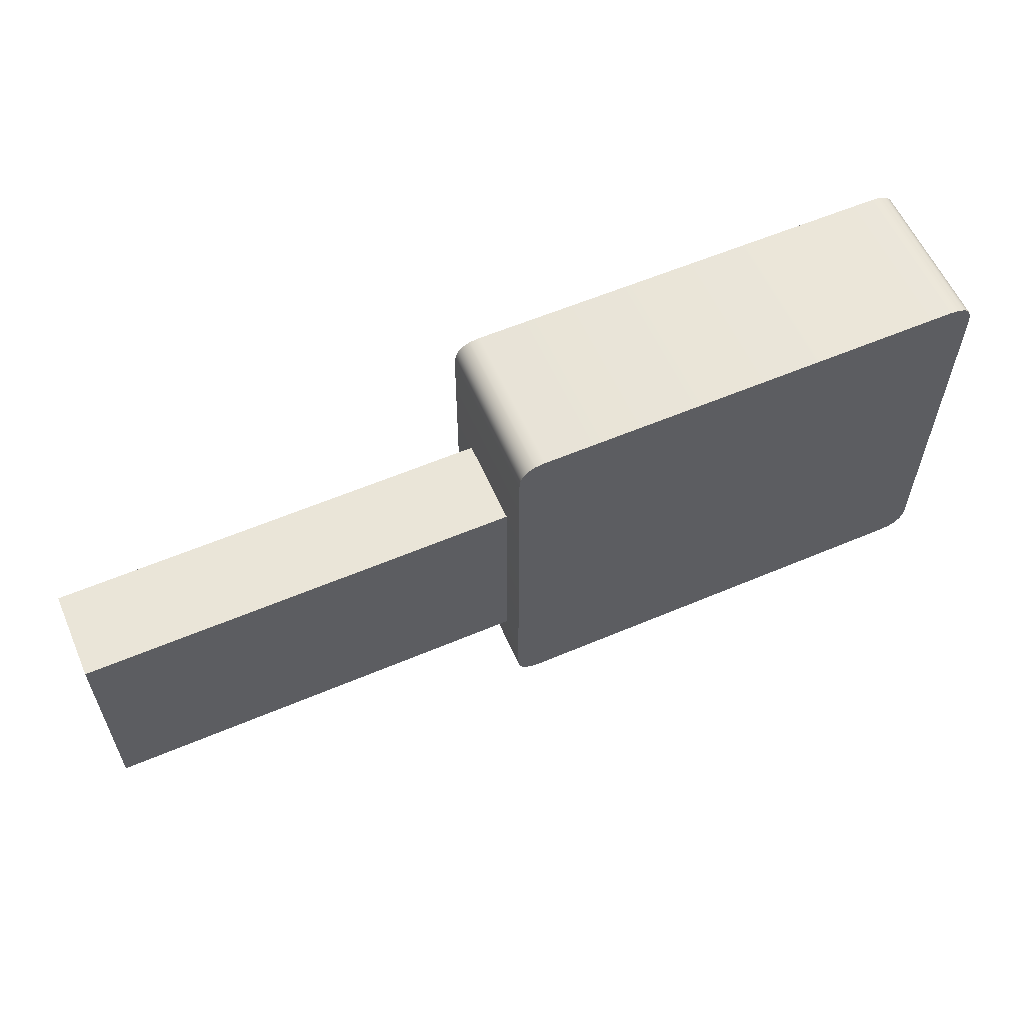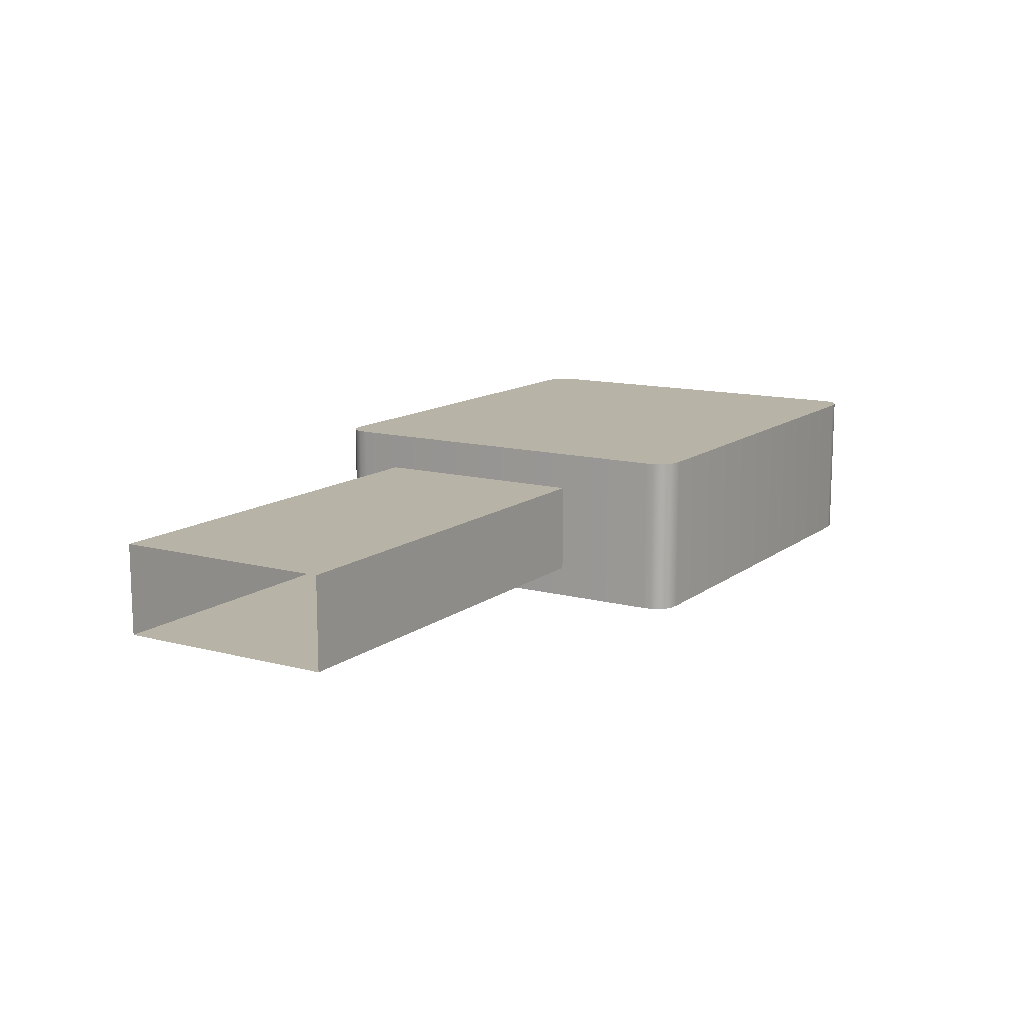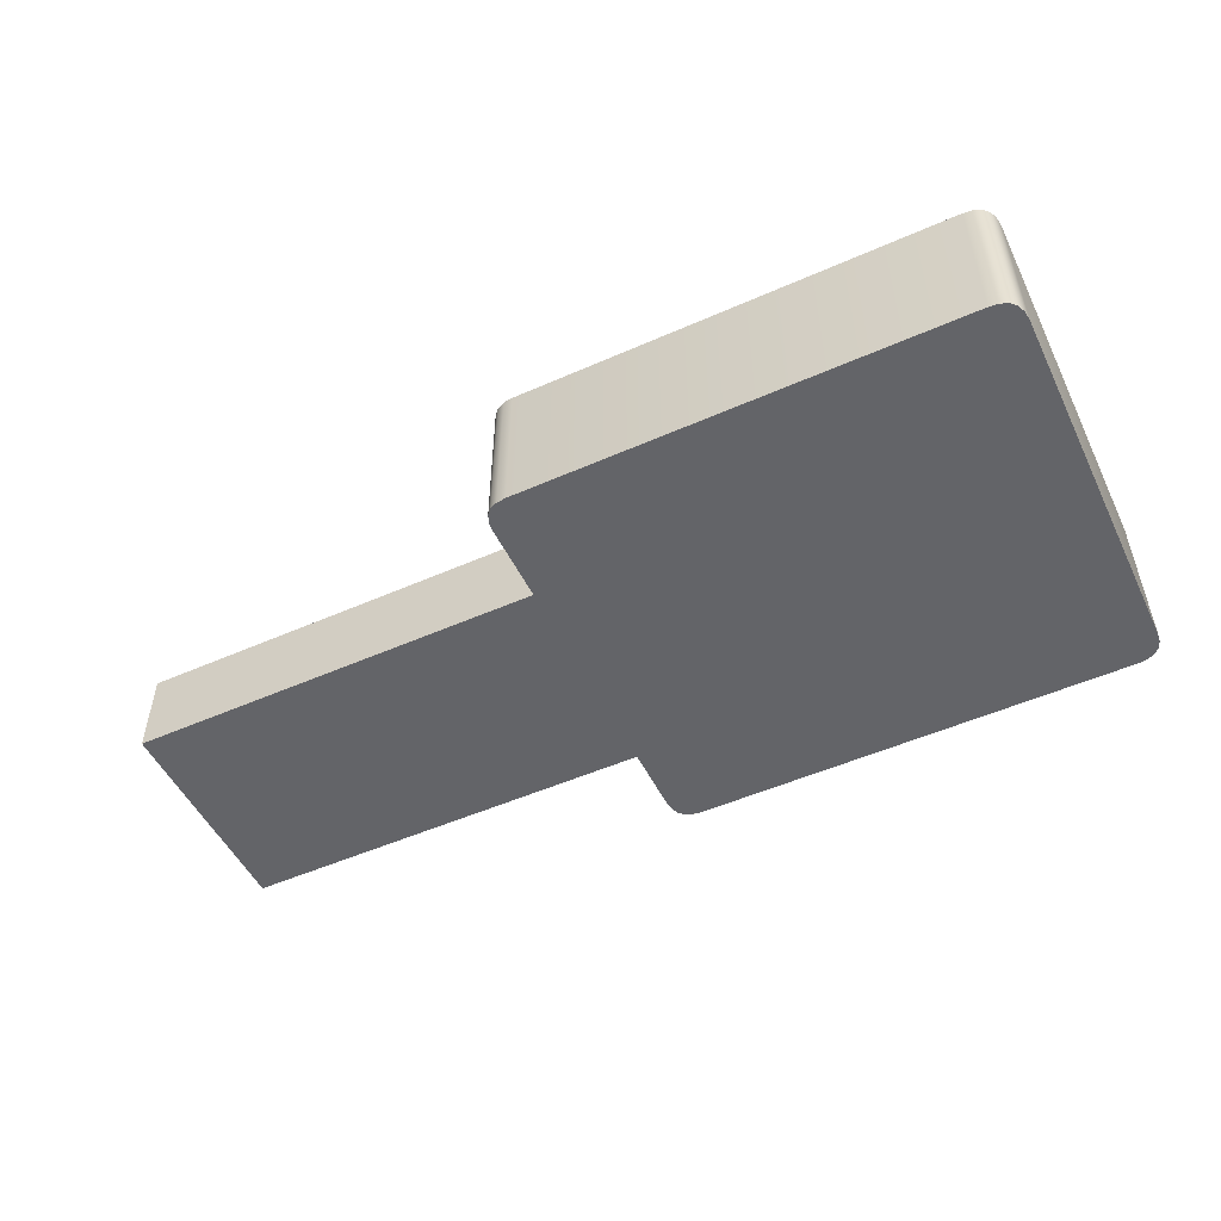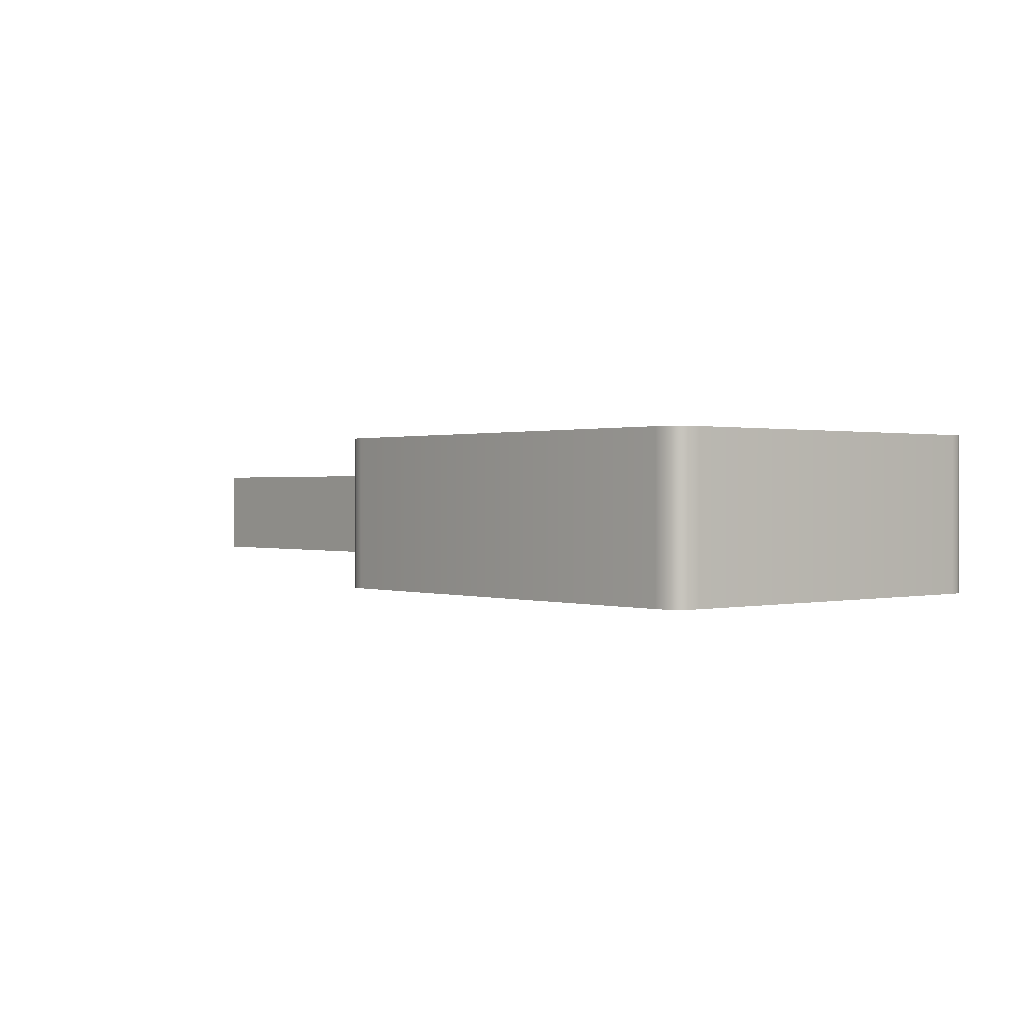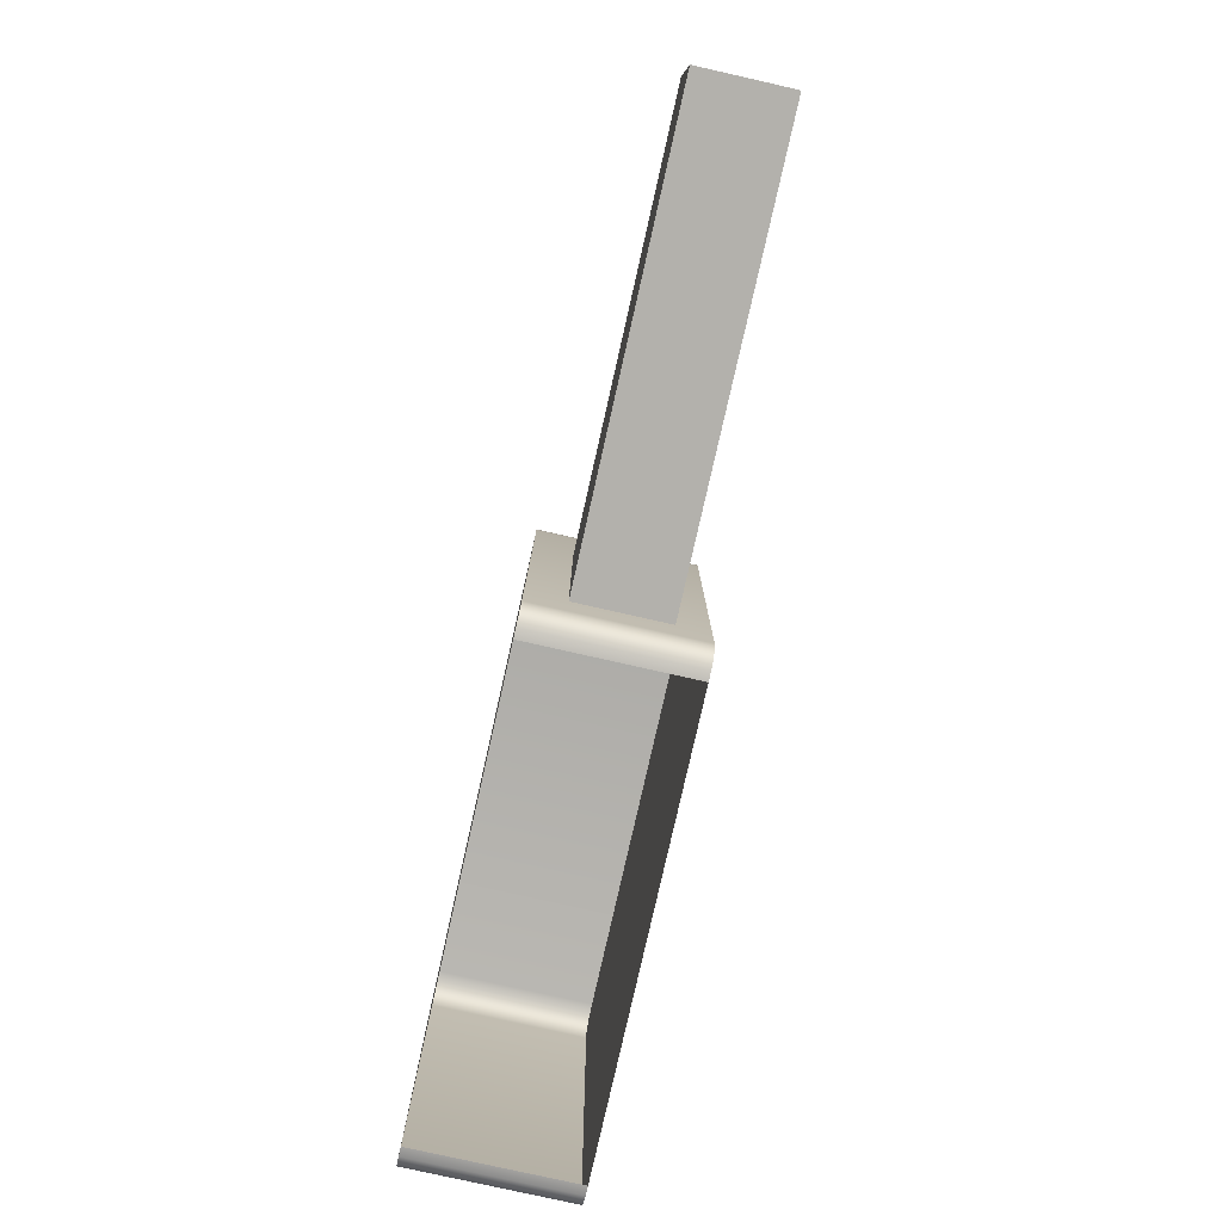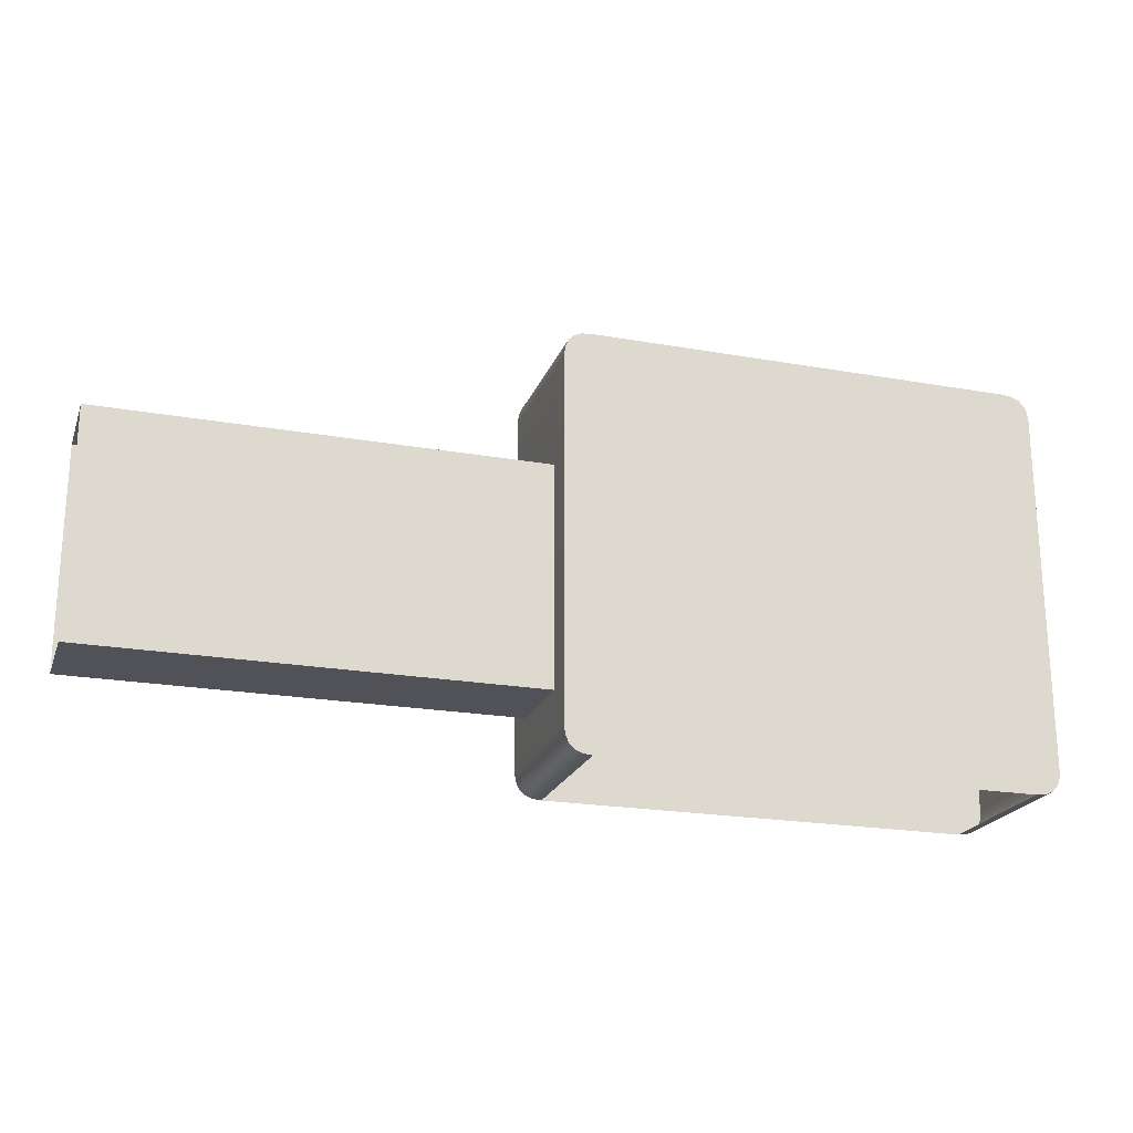
<metadata>
{"format":"obj","ext":"obj","renderer":"f3d","projection":"perspective","resolution":1024,"background":"white","views":[{"elev":58.8,"azim":156.4,"up":"+Y"},{"elev":12.7,"azim":121.5,"up":"+Z"},{"elev":-51.3,"azim":-154.4,"up":"+Z"},{"elev":0.6,"azim":-130.3,"up":"+Z"},{"elev":-79.0,"azim":77.3,"up":"+Y"},{"elev":-21.5,"azim":162.6,"up":"+Y"}]}
</metadata>
<code>
g Screen_02
v 0.2264 0.7507 -0.2446
v 0.367 0.8677 -0.2446
v 0.367 0.7507 -0.2446
v 0.2264 0.8677 -0.2446
v 0.3721 0.7374 -0.2991
v 0.2179 0.7377 -0.2991
v 0.2212 0.7374 -0.2991
v 0.2154 0.7388 -0.2991
v 0.2135 0.7407 -0.2991
v 0.2125 0.7432 -0.2991
v 0.2121 0.7465 -0.2991
v 0.2212 0.881 -0.2991
v 0.3813 0.8719 -0.2991
v 0.3754 0.7377 -0.2991
v 0.378 0.7388 -0.2991
v 0.3798 0.7407 -0.2991
v 0.3809 0.7432 -0.2991
v 0.3813 0.7465 -0.2991
v 0.3809 0.8752 -0.2991
v 0.3798 0.8777 -0.2991
v 0.378 0.8796 -0.2991
v 0.3754 0.8807 -0.2991
v 0.3721 0.881 -0.2991
v 0.2179 0.8807 -0.2991
v 0.2154 0.8796 -0.2991
v 0.2135 0.8777 -0.2991
v 0.2125 0.8752 -0.2991
v 0.2121 0.8719 -0.2991
v 0.3754 0.7377 -0.2446
v 0.3721 0.7374 -0.2991
v 0.3721 0.7374 -0.2446
v 0.3754 0.7377 -0.2991
v 0.378 0.7388 -0.2446
v 0.378 0.7388 -0.2991
v 0.3798 0.7407 -0.2446
v 0.3798 0.7407 -0.2991
v 0.3809 0.7432 -0.2446
v 0.3809 0.7432 -0.2991
v 0.3813 0.7465 -0.2446
v 0.3813 0.7465 -0.2991
v 0.3813 0.8719 -0.2991
v 0.3813 0.8719 -0.2446
v 0.3809 0.8752 -0.2446
v 0.3809 0.8752 -0.2991
v 0.3798 0.8777 -0.2446
v 0.3798 0.8777 -0.2991
v 0.378 0.8796 -0.2446
v 0.378 0.8796 -0.2991
v 0.3754 0.8807 -0.2446
v 0.3754 0.8807 -0.2991
v 0.3721 0.881 -0.2446
v 0.3721 0.881 -0.2991
v 0.2212 0.881 -0.2446
v 0.2212 0.881 -0.2991
v 0.2179 0.8807 -0.2446
v 0.2179 0.8807 -0.2991
v 0.2154 0.8796 -0.2446
v 0.2154 0.8796 -0.2991
v 0.2135 0.8777 -0.2446
v 0.2135 0.8777 -0.2991
v 0.2125 0.8752 -0.2446
v 0.2125 0.8752 -0.2991
v 0.2121 0.8719 -0.2446
v 0.2121 0.8719 -0.2991
v 0.2121 0.7465 -0.2991
v 0.2121 0.7465 -0.2446
v 0.2125 0.7432 -0.2446
v 0.2125 0.7432 -0.2991
v 0.2135 0.7407 -0.2446
v 0.2135 0.7407 -0.2991
v 0.2154 0.7388 -0.2446
v 0.2154 0.7388 -0.2991
v 0.2179 0.7377 -0.2446
v 0.2179 0.7377 -0.2991
v 0.2212 0.7374 -0.2446
v 0.2212 0.7374 -0.2991
v 0.3813 0.7607 -0.2576
v 0.532 0.7607 -0.2885
v 0.3813 0.7607 -0.2885
v 0.532 0.7607 -0.2576
v 0.3813 0.7607 -0.2885
v 0.532 0.8373 -0.2885
v 0.3813 0.8373 -0.2885
v 0.532 0.7607 -0.2885
v 0.3813 0.8373 -0.2885
v 0.532 0.8373 -0.2576
v 0.3813 0.8373 -0.2576
v 0.532 0.8373 -0.2885
v 0.3813 0.8373 -0.2576
v 0.532 0.7607 -0.2576
v 0.3813 0.7607 -0.2576
v 0.532 0.8373 -0.2576
v 0.2212 0.7374 -0.2446
v 0.367 0.7507 -0.2446
v 0.3721 0.7374 -0.2446
v 0.2264 0.7507 -0.2446
v 0.3754 0.7377 -0.2446
v 0.2179 0.7377 -0.2446
v 0.378 0.7388 -0.2446
v 0.2154 0.7388 -0.2446
v 0.3798 0.7407 -0.2446
v 0.3809 0.7432 -0.2446
v 0.3813 0.7465 -0.2446
v 0.367 0.8677 -0.2446
v 0.2135 0.7407 -0.2446
v 0.3813 0.8719 -0.2446
v 0.2125 0.7432 -0.2446
v 0.2121 0.7465 -0.2446
v 0.2121 0.8719 -0.2446
v 0.2264 0.8677 -0.2446
v 0.3809 0.8752 -0.2446
v 0.2125 0.8752 -0.2446
v 0.3798 0.8777 -0.2446
v 0.2135 0.8777 -0.2446
v 0.378 0.8796 -0.2446
v 0.3754 0.8807 -0.2446
v 0.3721 0.881 -0.2446
v 0.2154 0.8796 -0.2446
v 0.2212 0.881 -0.2446
v 0.2179 0.8807 -0.2446
g Screen_02_0
f 3 2 1
f 4 1 2
f 7 6 5
f 6 8 5
f 8 9 5
f 9 10 5
f 10 11 5
f 11 12 5
f 12 13 5
f 5 13 14
f 14 13 15
f 15 13 16
f 16 13 17
f 17 13 18
f 19 13 12
f 20 19 12
f 21 20 12
f 22 21 12
f 23 22 12
f 24 12 11
f 25 24 11
f 26 25 11
f 27 26 11
f 28 27 11
f 31 30 29
f 32 29 30
f 29 32 33
f 34 33 32
f 33 34 35
f 36 35 34
f 35 36 37
f 38 37 36
f 37 38 39
f 40 39 38
f 40 41 39
f 42 39 41
f 42 41 43
f 44 43 41
f 43 44 45
f 46 45 44
f 45 46 47
f 48 47 46
f 47 48 49
f 50 49 48
f 49 50 51
f 52 51 50
f 51 52 53
f 54 53 52
f 53 54 55
f 56 55 54
f 55 56 57
f 58 57 56
f 57 58 59
f 60 59 58
f 59 60 61
f 62 61 60
f 61 62 63
f 64 63 62
f 64 65 63
f 66 63 65
f 66 65 67
f 68 67 65
f 67 68 69
f 70 69 68
f 69 70 71
f 72 71 70
f 71 72 73
f 74 73 72
f 73 74 75
f 76 75 74
f 79 78 77
f 80 77 78
f 83 82 81
f 84 81 82
f 87 86 85
f 88 85 86
f 91 90 89
f 92 89 90
f 95 94 93
f 96 93 94
f 97 94 95
f 93 96 98
f 99 94 97
f 98 96 100
f 101 94 99
f 102 94 101
f 103 94 102
f 94 103 104
f 100 96 105
f 106 104 103
f 105 96 107
f 107 96 108
f 108 96 109
f 110 109 96
f 111 104 106
f 109 110 112
f 113 104 111
f 112 110 114
f 115 104 113
f 116 104 115
f 117 104 116
f 104 117 110
f 114 110 118
f 119 110 117
f 118 110 120
f 120 110 119

</code>
